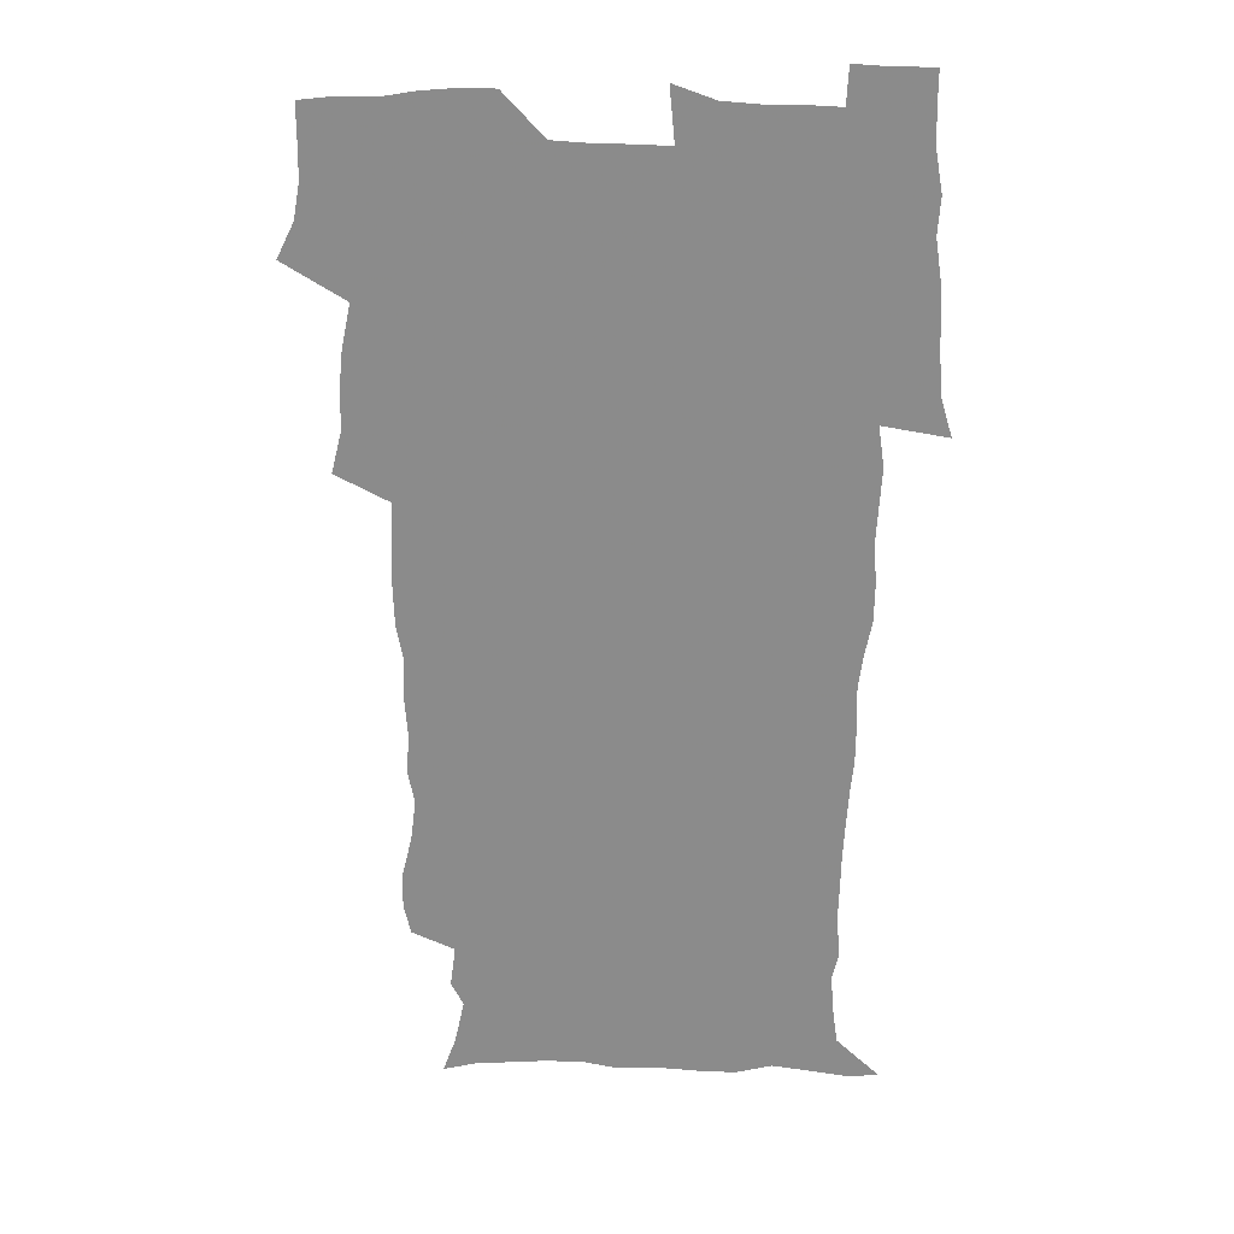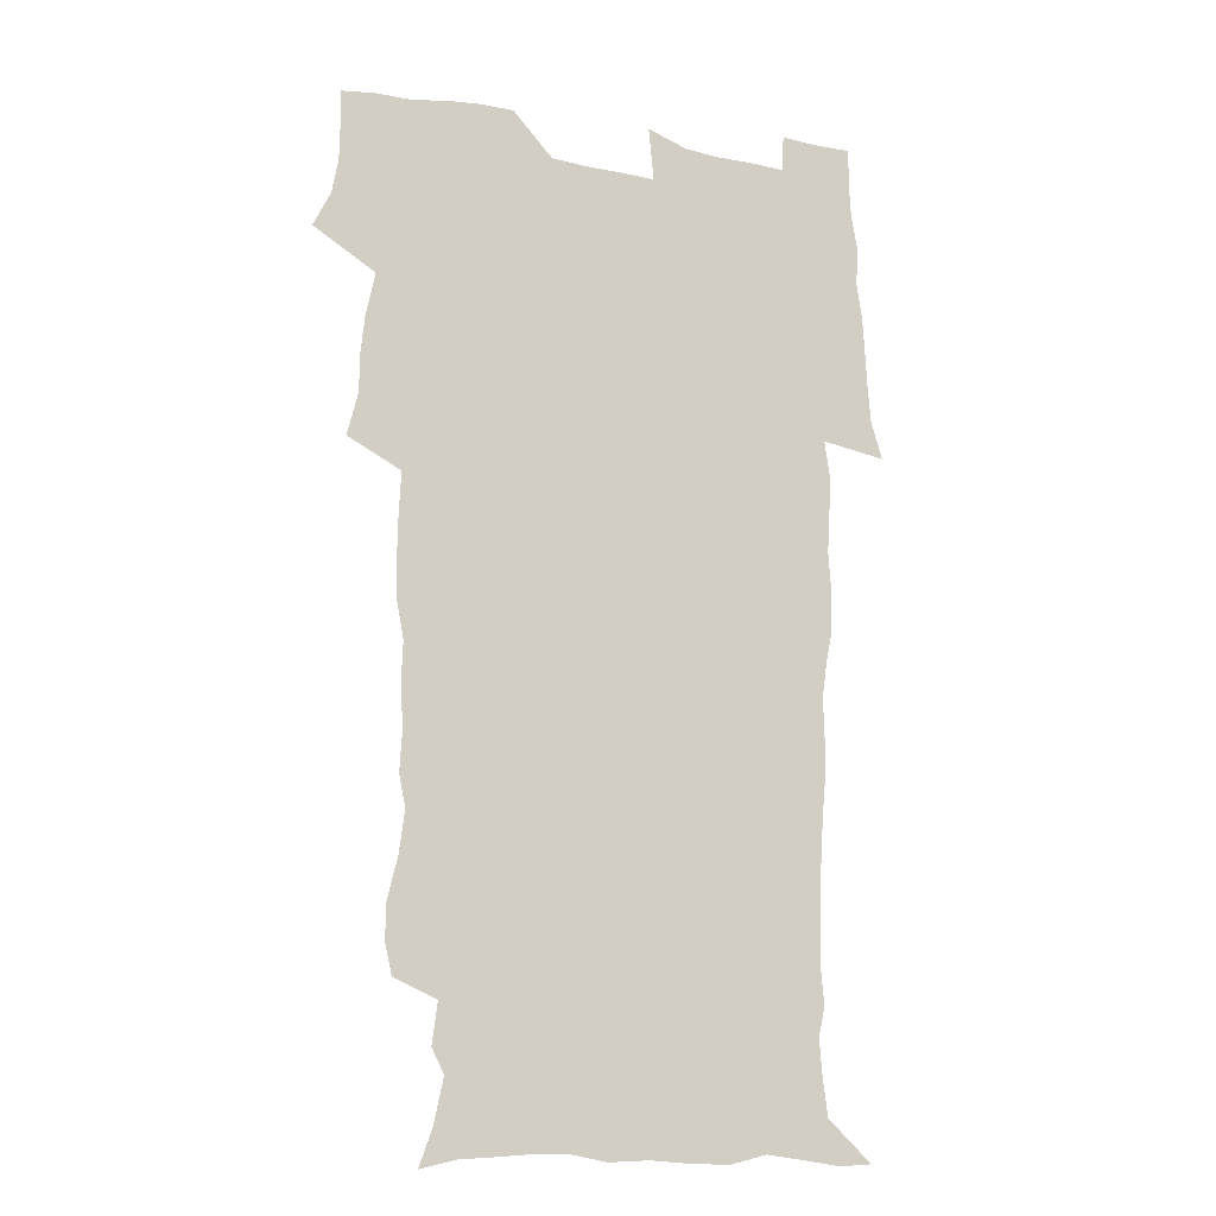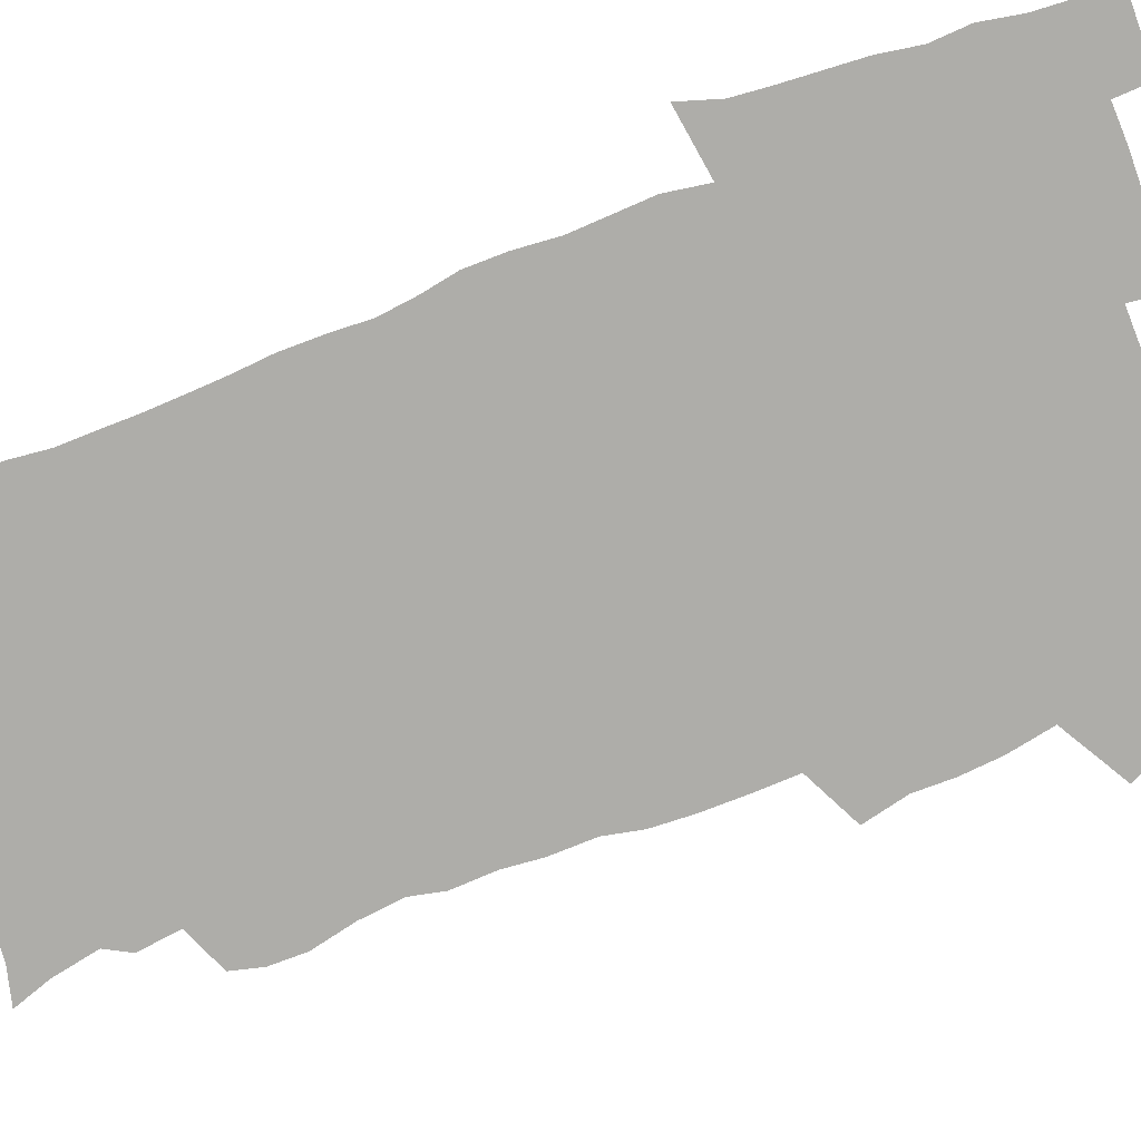
<metadata>
{"format":"obj","ext":"obj","renderer":"f3d","projection":"perspective","resolution":1024,"background":"white","views":[{"elev":25.8,"azim":3.1,"up":"+Y"},{"elev":-14.6,"azim":-22.5,"up":"+Y"},{"elev":-77.1,"azim":110.0,"up":"+Z"}]}
</metadata>
<code>
v 470.5 525.3 0
v 477.8 540 0
v 480.4 554.7 0
v 480.7 569.5 0
v 480.6 584.2 0
v 486.7 441.5 0
v 491.1 459.4 0
v 491.2 474.8 0
v 492.9 491.3 0
v 496.7 509.5 0
v 497.7 524.3 0
v 496.5 539.3 0
v 497.1 553.9 0
v 498.2 567.9 0
v 495.2 585.8 0
v 509.6 236.9 0
v 506.6 249.5 0
v 506.8 264 0
v 511.1 281.8 0
v 513.3 299 0
v 510.7 312.4 0
v 511.7 329.7 0
v 510.6 345.3 0
v 511.2 363.2 0
v 508.4 378.1 0
v 507.8 394.6 0
v 508.2 412.1 0
v 509.1 430.1 0
v 508 445.8 0
v 510 462.5 0
v 508.1 477.1 0
v 510.8 493.8 0
v 512.3 509.5 0
v 512.9 524.3 0
v 511 539.5 0
v 513.9 553.8 0
v 512.4 569.1 0
v 510.3 585.7 0
v 521 168.6 0
v 526.3 183.5 0
v 530.3 202.1 0
v 525.2 212 0
v 527.5 229.2 0
v 529.2 246.5 0
v 532.2 264.3 0
v 532.4 279.5 0
v 531.6 293.9 0
v 531.9 309.3 0
v 530.4 323.7 0
v 530 339.2 0
v 529.2 354.4 0
v 529.2 370.7 0
v 528.3 386.2 0
v 527.2 401.5 0
v 526.4 417.1 0
v 527.7 434.1 0
v 526.8 449.2 0
v 527.8 465.1 0
v 526.7 479.8 0
v 528.9 495.7 0
v 527.8 510.2 0
v 527.9 524.9 0
v 528.7 539.5 0
v 528.4 554.1 0
v 526.7 570.2 0
v 524.4 588.1 0
v 536.2 172.3 0
v 536.4 182.4 0
v 544.3 207.5 0
v 543.7 221.6 0
v 544.4 237 0
v 547.3 255 0
v 547.8 270.3 0
v 547.8 285.3 0
v 548.2 300.8 0
v 546.9 314.6 0
v 545.9 329.1 0
v 547.9 347.1 0
v 546.2 360.4 0
v 545.5 375.6 0
v 545.1 390.9 0
v 543.9 405.6 0
v 543.5 421 0
v 542.6 435.7 0
v 543.2 451.4 0
v 543.6 466.8 0
v 543.8 481.7 0
v 543.9 496.3 0
v 543.9 510.7 0
v 544.5 525 0
v 544.2 539.1 0
v 544.1 552.9 0
v 541.2 571 0
v 538.6 589.3 0
v 548.5 173 0
v 554.2 191.7 0
v 558.4 211.3 0
v 560.5 228.5 0
v 562.4 245.5 0
v 562.7 260.3 0
v 562.2 274.3 0
v 562.4 289.4 0
v 561.9 303.7 0
v 561.2 318.1 0
v 560.9 333.2 0
v 560.5 347.5 0
v 560.9 363.6 0
v 560.5 378.6 0
v 559.6 393.1 0
v 560.2 409.2 0
v 559.4 423.5 0
v 559 438.3 0
v 558.8 453.1 0
v 559.2 468.2 0
v 559.4 482.8 0
v 559.2 497 0
v 559.2 511.1 0
v 559 525.2 0
v 558.9 539.2 0
v 558.1 553.5 0
v 555.9 570.3 0
v 553.1 589.2 0
v 563.2 174.3 0
v 569 193.7 0
v 573.8 216.3 0
v 575.1 232.2 0
v 575.6 247.2 0
v 576 262.3 0
v 576.2 277.4 0
v 575.7 291.2 0
v 575.3 305.6 0
v 575.4 320.9 0
v 575.4 336 0
v 575.3 350.7 0
v 575.8 367 0
v 575 380.9 0
v 573.7 394.5 0
v 574.1 410.1 0
v 573.5 424.1 0
v 574.2 440.3 0
v 573.8 454.4 0
v 573.6 468.8 0
v 573.5 483.1 0
v 573.4 497.2 0
v 573.6 511.4 0
v 573.7 525.4 0
v 573.5 539.1 0
v 572.3 554.2 0
v 570.1 571.1 0
v 579.4 174.7 0
v 582.1 189.4 0
v 586.7 215.4 0
v 588.5 234.2 0
v 589.2 249.6 0
v 588.8 262.5 0
v 589.3 278.6 0
v 588.9 292.5 0
v 588.8 307.3 0
v 589.1 323.2 0
v 588.9 337.1 0
v 588.5 349.8 0
v 589.1 368.1 0
v 589.2 383 0
v 588.3 396.5 0
v 588.1 410.8 0
v 587.1 424.2 0
v 588 440.6 0
v 588 455 0
v 587.8 469.3 0
v 587.9 483.5 0
v 587.9 497.7 0
v 588.1 511.8 0
v 587.7 525.6 0
v 587.5 539.4 0
v 586.8 554.2 0
v 585.5 570.2 0
v 594.7 171.9 0
v 598.4 194.1 0
v 600.4 215.6 0
v 601.6 234.7 0
v 601.9 249.7 0
v 601.7 262.6 0
v 602.2 279.4 0
v 602.2 293.3 0
v 602.2 308.7 0
v 602.2 322.6 0
v 602.2 336.9 0
v 602.5 352.2 0
v 602.4 367 0
v 602.4 383.6 0
v 602.3 397.3 0
v 602 411.7 0
v 601.8 425.9 0
v 601.9 440.5 0
v 602.1 455.7 0
v 602.2 469.9 0
v 602 483.8 0
v 602.1 498.1 0
v 602.2 512.1 0
v 602 525.8 0
v 601.5 540.2 0
v 601.2 554.5 0
v 600.4 570.1 0
v 611.7 172.8 0
v 613.5 196.7 0
v 614.1 214.4 0
v 614.6 233.7 0
v 614.7 250.1 0
v 615 264.3 0
v 615.4 278.3 0
v 615.4 294.2 0
v 615.3 308.6 0
v 615.3 323.7 0
v 615.5 335.8 0
v 616 353.9 0
v 615.9 368.1 0
v 616.1 382.1 0
v 615.9 397.5 0
v 615.8 411.5 0
v 615.9 426.6 0
v 615.9 440.5 0
v 615.9 456.1 0
v 616 469.9 0
v 615.9 483.8 0
v 616 498 0
v 616 512.1 0
v 616 525.9 0
v 616 539.8 0
v 615.7 554.5 0
v 615.3 569.6 0
v 613.1 592.1 0
v 628.4 171.8 0
v 628.1 196.6 0
v 627.9 216.3 0
v 627.9 232.6 0
v 628 248 0
v 628 262.7 0
v 628.9 276.2 0
v 628.3 294.4 0
v 628.5 308.8 0
v 628.8 322.7 0
v 629.2 338.8 0
v 629.2 353.8 0
v 629.4 368 0
v 629.6 382.1 0
v 629.6 397.2 0
v 629.7 411.6 0
v 630 425.8 0
v 629.9 440.7 0
v 629.9 455.3 0
v 629.8 469.7 0
v 629.8 483.8 0
v 630.3 497.7 0
v 629.9 512.2 0
v 630.1 526.1 0
v 630 540.1 0
v 630 554.5 0
v 629.8 570.3 0
v 630.4 586 0
v 644.8 171.6 0
v 642.9 194.6 0
v 641.4 215.5 0
v 640.9 232.2 0
v 641.6 245.7 0
v 642.4 258.7 0
v 642 276.1 0
v 642 291.5 0
v 641.7 307.3 0
v 642.6 320.6 0
v 642.4 337.8 0
v 642.7 352.4 0
v 642.9 367.1 0
v 643.4 381.2 0
v 643.9 395.6 0
v 643.9 410.5 0
v 643.9 425.5 0
v 644.3 439.8 0
v 644.3 454.5 0
v 644.2 469.2 0
v 644.5 483.4 0
v 644.4 497.7 0
v 644.8 511.8 0
v 644.2 526.3 0
v 644.3 540.3 0
v 644.5 554.8 0
v 644.7 570.7 0
v 645.4 584.9 0
v 660 175.6 0
v 657.7 193.5 0
v 655.3 213.3 0
v 654.6 229.4 0
v 655 244 0
v 654.9 259.8 0
v 655.9 273.2 0
v 655.4 289.6 0
v 655.9 304.1 0
v 655.8 320.2 0
v 656.8 334.3 0
v 657.3 349 0
v 657.3 364.4 0
v 657.2 379.8 0
v 658.4 393.9 0
v 658.5 409 0
v 658.6 424.1 0
v 658.8 438.9 0
v 658.8 453.7 0
v 659 468.3 0
v 659.1 482.9 0
v 658.4 497.7 0
v 659 511.7 0
v 658.8 526.1 0
v 659.1 540.5 0
v 659.2 555 0
v 659.5 569.8 0
v 660.1 585 0
v 675.8 173.7 0
v 673.9 189 0
v 670.7 208.2 0
v 669.5 224.7 0
v 669.6 239.6 0
v 669.5 254.9 0
v 669.8 269.7 0
v 669.6 285.5 0
v 670.1 300.5 0
v 669.9 316.5 0
v 670.8 331.1 0
v 671.6 345.9 0
v 671.8 361.4 0
v 673.2 375.7 0
v 675.5 389.7 0
v 674.3 406.2 0
v 675.1 421.1 0
v 674.4 437 0
v 675.1 451.8 0
v 674.9 467 0
v 675 481.7 0
v 674.6 496.5 0
v 673.5 511.4 0
v 674.6 525.7 0
v 673.2 540.8 0
v 673.7 554.7 0
v 674.1 568.9 0
v 674.9 584.3 0
v 675.7 599.6 0
v 691.6 171.6 0
v 686.9 189.6 0
v 684.8 205.1 0
v 683.6 220.5 0
v 686.3 232.5 0
v 684.8 249 0
v 685.3 263.5 0
v 685.6 278.7 0
v 686.5 293.5 0
v 687.5 308.5 0
v 688.9 323.2 0
v 689.1 339.1 0
v 688.6 355.7 0
v 690.6 370.3 0
v 693.4 384.6 0
v 693.7 400.5 0
v 692.6 417.4 0
v 693.5 433 0
v 694.5 448.6 0
v 692.1 465.3 0
v 692.9 479.6 0
v 693.8 494.1 0
v 691.3 509.8 0
v 691.6 524.5 0
v 689.8 539.8 0
v 689.1 554.5 0
v 688.7 568.8 0
v 690 583.5 0
v 690.9 598.7 0
v 705.1 172.6 0
v 719.1 460.9 0
v 714.3 476.9 0
v 713.1 491.7 0
v 712.3 506.8 0
v 711.5 522 0
v 709.1 538 0
v 710.2 553.1 0
v 707.5 568.7 0
v 706.7 583.8 0
v 706.9 598.8 0
f 10 11 1
f 1 11 2
f 11 12 2
f 2 12 3
f 12 13 3
f 3 13 4
f 13 14 4
f 4 14 5
f 14 15 5
f 28 29 6
f 6 29 7
f 29 30 7
f 7 30 8
f 30 31 8
f 8 31 9
f 31 32 9
f 9 32 10
f 32 33 10
f 10 33 11
f 33 34 11
f 11 34 12
f 34 35 12
f 12 35 13
f 35 36 13
f 13 36 14
f 36 37 14
f 14 37 15
f 37 38 15
f 43 44 16
f 16 44 17
f 44 45 17
f 17 45 18
f 45 46 18
f 18 46 19
f 46 47 19
f 19 47 20
f 47 48 20
f 20 48 21
f 48 49 21
f 21 49 22
f 49 50 22
f 22 50 23
f 50 51 23
f 23 51 24
f 51 52 24
f 24 52 25
f 52 53 25
f 25 53 26
f 53 54 26
f 26 54 27
f 54 55 27
f 27 55 28
f 55 56 28
f 28 56 29
f 56 57 29
f 29 57 30
f 57 58 30
f 30 58 31
f 58 59 31
f 31 59 32
f 59 60 32
f 32 60 33
f 60 61 33
f 33 61 34
f 61 62 34
f 34 62 35
f 62 63 35
f 35 63 36
f 63 64 36
f 36 64 37
f 64 65 37
f 37 65 38
f 65 66 38
f 39 67 40
f 67 68 40
f 40 68 41
f 68 69 41
f 41 69 42
f 69 70 42
f 42 70 43
f 70 71 43
f 43 71 44
f 71 72 44
f 44 72 45
f 72 73 45
f 45 73 46
f 73 74 46
f 46 74 47
f 74 75 47
f 47 75 48
f 75 76 48
f 48 76 49
f 76 77 49
f 49 77 50
f 77 78 50
f 50 78 51
f 78 79 51
f 51 79 52
f 79 80 52
f 52 80 53
f 80 81 53
f 53 81 54
f 81 82 54
f 54 82 55
f 82 83 55
f 55 83 56
f 83 84 56
f 56 84 57
f 84 85 57
f 57 85 58
f 85 86 58
f 58 86 59
f 86 87 59
f 59 87 60
f 87 88 60
f 60 88 61
f 88 89 61
f 61 89 62
f 89 90 62
f 62 90 63
f 90 91 63
f 63 91 64
f 91 92 64
f 64 92 65
f 92 93 65
f 65 93 66
f 93 94 66
f 67 95 68
f 95 96 68
f 68 96 69
f 96 97 69
f 69 97 70
f 97 98 70
f 70 98 71
f 98 99 71
f 71 99 72
f 99 100 72
f 72 100 73
f 100 101 73
f 73 101 74
f 101 102 74
f 74 102 75
f 102 103 75
f 75 103 76
f 103 104 76
f 76 104 77
f 104 105 77
f 77 105 78
f 105 106 78
f 78 106 79
f 106 107 79
f 79 107 80
f 107 108 80
f 80 108 81
f 108 109 81
f 81 109 82
f 109 110 82
f 82 110 83
f 110 111 83
f 83 111 84
f 111 112 84
f 84 112 85
f 112 113 85
f 85 113 86
f 113 114 86
f 86 114 87
f 114 115 87
f 87 115 88
f 115 116 88
f 88 116 89
f 116 117 89
f 89 117 90
f 117 118 90
f 90 118 91
f 118 119 91
f 91 119 92
f 119 120 92
f 92 120 93
f 120 121 93
f 93 121 94
f 121 122 94
f 95 123 96
f 123 124 96
f 96 124 97
f 124 125 97
f 97 125 98
f 125 126 98
f 98 126 99
f 126 127 99
f 99 127 100
f 127 128 100
f 100 128 101
f 128 129 101
f 101 129 102
f 129 130 102
f 102 130 103
f 130 131 103
f 103 131 104
f 131 132 104
f 104 132 105
f 132 133 105
f 105 133 106
f 133 134 106
f 106 134 107
f 134 135 107
f 107 135 108
f 135 136 108
f 108 136 109
f 136 137 109
f 109 137 110
f 137 138 110
f 110 138 111
f 138 139 111
f 111 139 112
f 139 140 112
f 112 140 113
f 140 141 113
f 113 141 114
f 141 142 114
f 114 142 115
f 142 143 115
f 115 143 116
f 143 144 116
f 116 144 117
f 144 145 117
f 117 145 118
f 145 146 118
f 118 146 119
f 146 147 119
f 119 147 120
f 147 148 120
f 120 148 121
f 148 149 121
f 121 149 122
f 123 150 124
f 150 151 124
f 124 151 125
f 151 152 125
f 125 152 126
f 152 153 126
f 126 153 127
f 153 154 127
f 127 154 128
f 154 155 128
f 128 155 129
f 155 156 129
f 129 156 130
f 156 157 130
f 130 157 131
f 157 158 131
f 131 158 132
f 158 159 132
f 132 159 133
f 159 160 133
f 133 160 134
f 160 161 134
f 134 161 135
f 161 162 135
f 135 162 136
f 162 163 136
f 136 163 137
f 163 164 137
f 137 164 138
f 164 165 138
f 138 165 139
f 165 166 139
f 139 166 140
f 166 167 140
f 140 167 141
f 167 168 141
f 141 168 142
f 168 169 142
f 142 169 143
f 169 170 143
f 143 170 144
f 170 171 144
f 144 171 145
f 171 172 145
f 145 172 146
f 172 173 146
f 146 173 147
f 173 174 147
f 147 174 148
f 174 175 148
f 148 175 149
f 175 176 149
f 150 177 151
f 177 178 151
f 151 178 152
f 178 179 152
f 152 179 153
f 179 180 153
f 153 180 154
f 180 181 154
f 154 181 155
f 181 182 155
f 155 182 156
f 182 183 156
f 156 183 157
f 183 184 157
f 157 184 158
f 184 185 158
f 158 185 159
f 185 186 159
f 159 186 160
f 186 187 160
f 160 187 161
f 187 188 161
f 161 188 162
f 188 189 162
f 162 189 163
f 189 190 163
f 163 190 164
f 190 191 164
f 164 191 165
f 191 192 165
f 165 192 166
f 192 193 166
f 166 193 167
f 193 194 167
f 167 194 168
f 194 195 168
f 168 195 169
f 195 196 169
f 169 196 170
f 196 197 170
f 170 197 171
f 197 198 171
f 171 198 172
f 198 199 172
f 172 199 173
f 199 200 173
f 173 200 174
f 200 201 174
f 174 201 175
f 201 202 175
f 175 202 176
f 202 203 176
f 177 204 178
f 204 205 178
f 178 205 179
f 205 206 179
f 179 206 180
f 206 207 180
f 180 207 181
f 207 208 181
f 181 208 182
f 208 209 182
f 182 209 183
f 209 210 183
f 183 210 184
f 210 211 184
f 184 211 185
f 211 212 185
f 185 212 186
f 212 213 186
f 186 213 187
f 213 214 187
f 187 214 188
f 214 215 188
f 188 215 189
f 215 216 189
f 189 216 190
f 216 217 190
f 190 217 191
f 217 218 191
f 191 218 192
f 218 219 192
f 192 219 193
f 219 220 193
f 193 220 194
f 220 221 194
f 194 221 195
f 221 222 195
f 195 222 196
f 222 223 196
f 196 223 197
f 223 224 197
f 197 224 198
f 224 225 198
f 198 225 199
f 225 226 199
f 199 226 200
f 226 227 200
f 200 227 201
f 227 228 201
f 201 228 202
f 228 229 202
f 202 229 203
f 229 230 203
f 204 232 205
f 232 233 205
f 205 233 206
f 233 234 206
f 206 234 207
f 234 235 207
f 207 235 208
f 235 236 208
f 208 236 209
f 236 237 209
f 209 237 210
f 237 238 210
f 210 238 211
f 238 239 211
f 211 239 212
f 239 240 212
f 212 240 213
f 240 241 213
f 213 241 214
f 241 242 214
f 214 242 215
f 242 243 215
f 215 243 216
f 243 244 216
f 216 244 217
f 244 245 217
f 217 245 218
f 245 246 218
f 218 246 219
f 246 247 219
f 219 247 220
f 247 248 220
f 220 248 221
f 248 249 221
f 221 249 222
f 249 250 222
f 222 250 223
f 250 251 223
f 223 251 224
f 251 252 224
f 224 252 225
f 252 253 225
f 225 253 226
f 253 254 226
f 226 254 227
f 254 255 227
f 227 255 228
f 255 256 228
f 228 256 229
f 256 257 229
f 229 257 230
f 257 258 230
f 230 258 231
f 258 259 231
f 232 260 233
f 260 261 233
f 233 261 234
f 261 262 234
f 234 262 235
f 262 263 235
f 235 263 236
f 263 264 236
f 236 264 237
f 264 265 237
f 237 265 238
f 265 266 238
f 238 266 239
f 266 267 239
f 239 267 240
f 267 268 240
f 240 268 241
f 268 269 241
f 241 269 242
f 269 270 242
f 242 270 243
f 270 271 243
f 243 271 244
f 271 272 244
f 244 272 245
f 272 273 245
f 245 273 246
f 273 274 246
f 246 274 247
f 274 275 247
f 247 275 248
f 275 276 248
f 248 276 249
f 276 277 249
f 249 277 250
f 277 278 250
f 250 278 251
f 278 279 251
f 251 279 252
f 279 280 252
f 252 280 253
f 280 281 253
f 253 281 254
f 281 282 254
f 254 282 255
f 282 283 255
f 255 283 256
f 283 284 256
f 256 284 257
f 284 285 257
f 257 285 258
f 285 286 258
f 258 286 259
f 286 287 259
f 260 288 261
f 288 289 261
f 261 289 262
f 289 290 262
f 262 290 263
f 290 291 263
f 263 291 264
f 291 292 264
f 264 292 265
f 292 293 265
f 265 293 266
f 293 294 266
f 266 294 267
f 294 295 267
f 267 295 268
f 295 296 268
f 268 296 269
f 296 297 269
f 269 297 270
f 297 298 270
f 270 298 271
f 298 299 271
f 271 299 272
f 299 300 272
f 272 300 273
f 300 301 273
f 273 301 274
f 301 302 274
f 274 302 275
f 302 303 275
f 275 303 276
f 303 304 276
f 276 304 277
f 304 305 277
f 277 305 278
f 305 306 278
f 278 306 279
f 306 307 279
f 279 307 280
f 307 308 280
f 280 308 281
f 308 309 281
f 281 309 282
f 309 310 282
f 282 310 283
f 310 311 283
f 283 311 284
f 311 312 284
f 284 312 285
f 312 313 285
f 285 313 286
f 313 314 286
f 286 314 287
f 314 315 287
f 288 316 289
f 316 317 289
f 289 317 290
f 317 318 290
f 290 318 291
f 318 319 291
f 291 319 292
f 319 320 292
f 292 320 293
f 320 321 293
f 293 321 294
f 321 322 294
f 294 322 295
f 322 323 295
f 295 323 296
f 323 324 296
f 296 324 297
f 324 325 297
f 297 325 298
f 325 326 298
f 298 326 299
f 326 327 299
f 299 327 300
f 327 328 300
f 300 328 301
f 328 329 301
f 301 329 302
f 329 330 302
f 302 330 303
f 330 331 303
f 303 331 304
f 331 332 304
f 304 332 305
f 332 333 305
f 305 333 306
f 333 334 306
f 306 334 307
f 334 335 307
f 307 335 308
f 335 336 308
f 308 336 309
f 336 337 309
f 309 337 310
f 337 338 310
f 310 338 311
f 338 339 311
f 311 339 312
f 339 340 312
f 312 340 313
f 340 341 313
f 313 341 314
f 341 342 314
f 314 342 315
f 342 343 315
f 316 345 317
f 345 346 317
f 317 346 318
f 346 347 318
f 318 347 319
f 347 348 319
f 319 348 320
f 348 349 320
f 320 349 321
f 349 350 321
f 321 350 322
f 350 351 322
f 322 351 323
f 351 352 323
f 323 352 324
f 352 353 324
f 324 353 325
f 353 354 325
f 325 354 326
f 354 355 326
f 326 355 327
f 355 356 327
f 327 356 328
f 356 357 328
f 328 357 329
f 357 358 329
f 329 358 330
f 358 359 330
f 330 359 331
f 359 360 331
f 331 360 332
f 360 361 332
f 332 361 333
f 361 362 333
f 333 362 334
f 362 363 334
f 334 363 335
f 363 364 335
f 335 364 336
f 364 365 336
f 336 365 337
f 365 366 337
f 337 366 338
f 366 367 338
f 338 367 339
f 367 368 339
f 339 368 340
f 368 369 340
f 340 369 341
f 369 370 341
f 341 370 342
f 370 371 342
f 342 371 343
f 371 372 343
f 343 372 344
f 372 373 344
f 345 374 346
f 364 375 365
f 375 376 365
f 365 376 366
f 376 377 366
f 366 377 367
f 377 378 367
f 367 378 368
f 378 379 368
f 368 379 369
f 379 380 369
f 369 380 370
f 380 381 370
f 370 381 371
f 381 382 371
f 371 382 372
f 382 383 372
f 372 383 373
f 383 384 373

</code>
